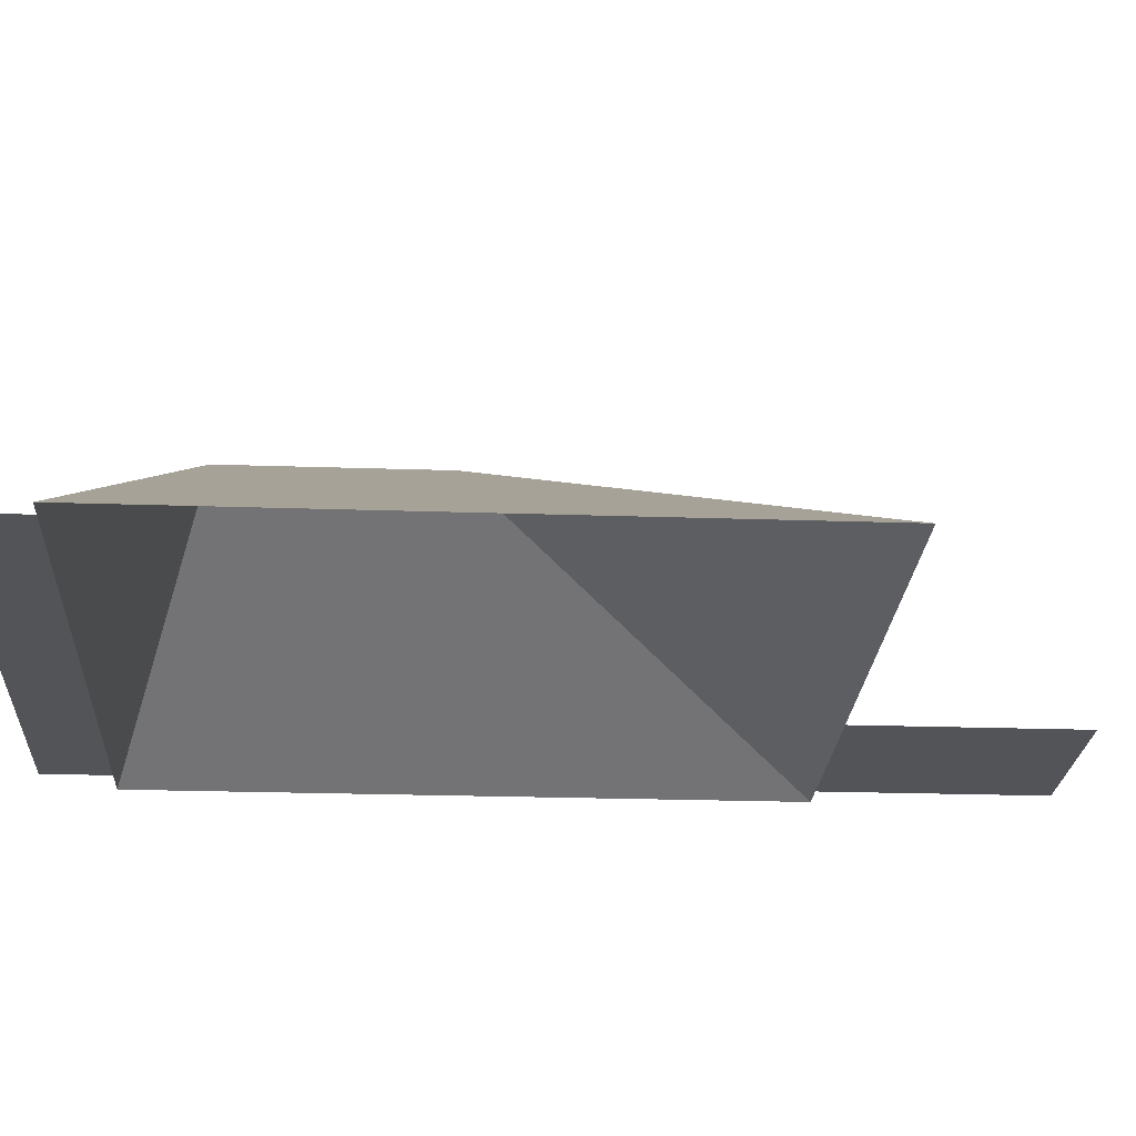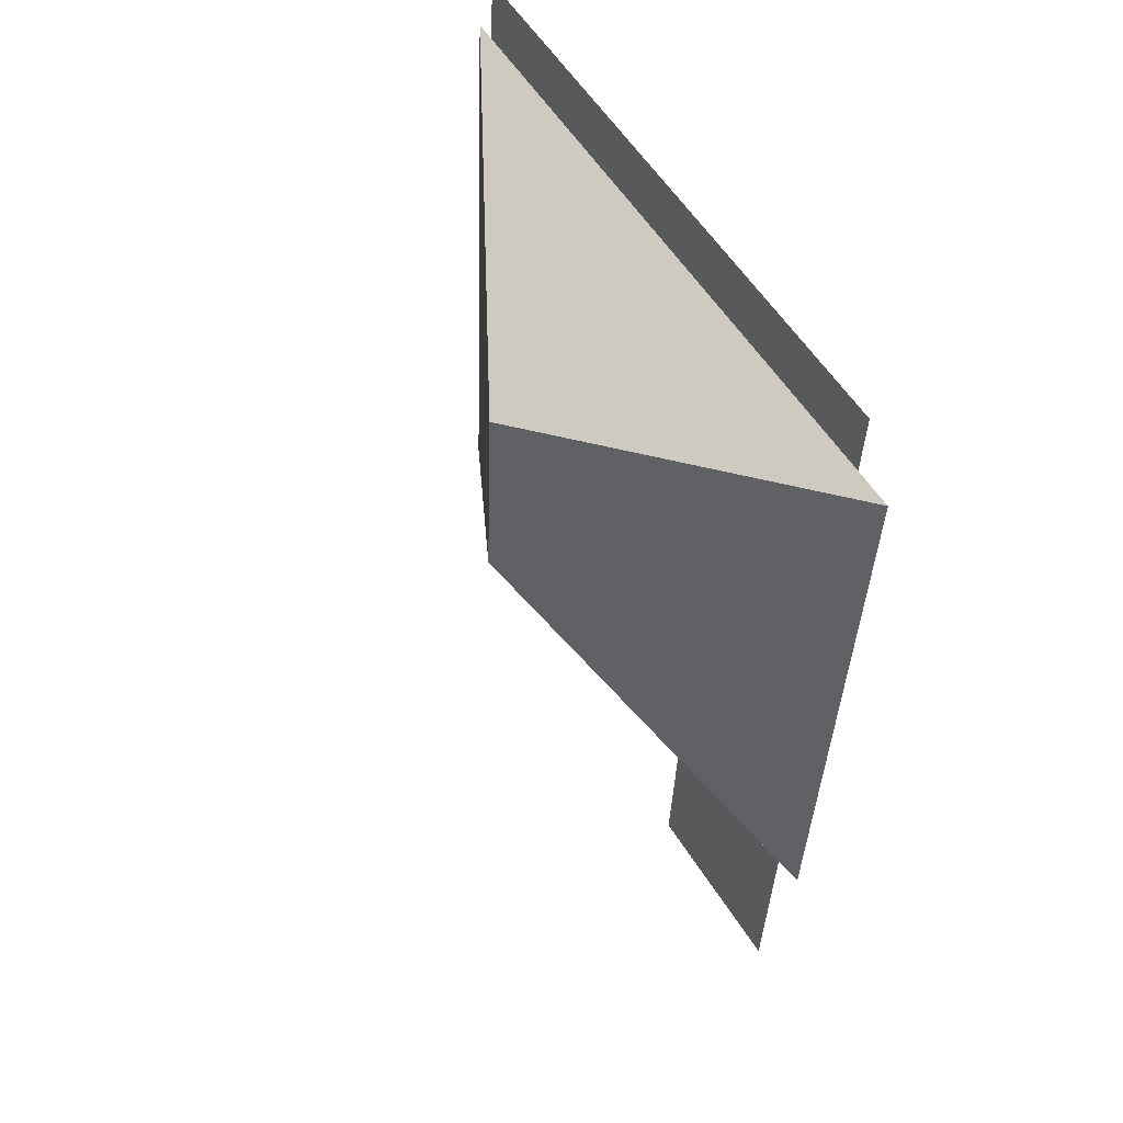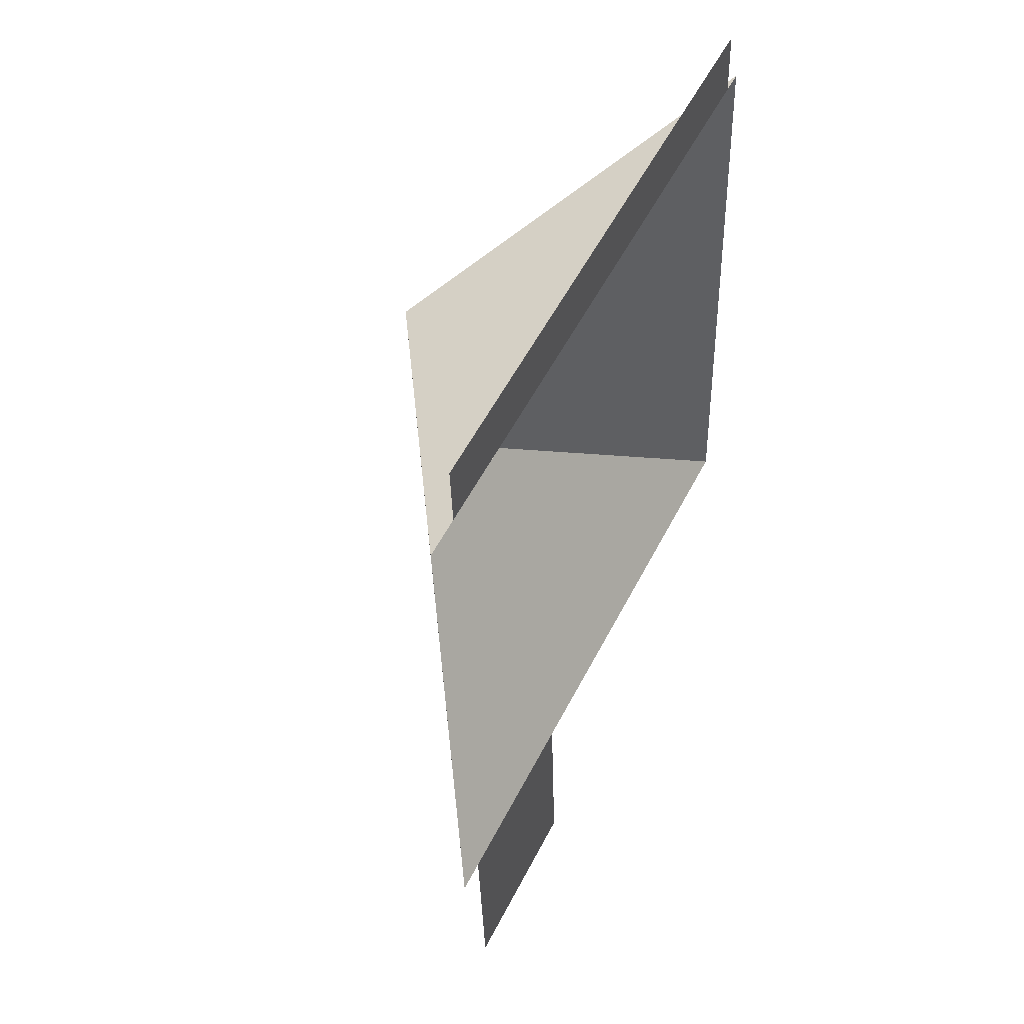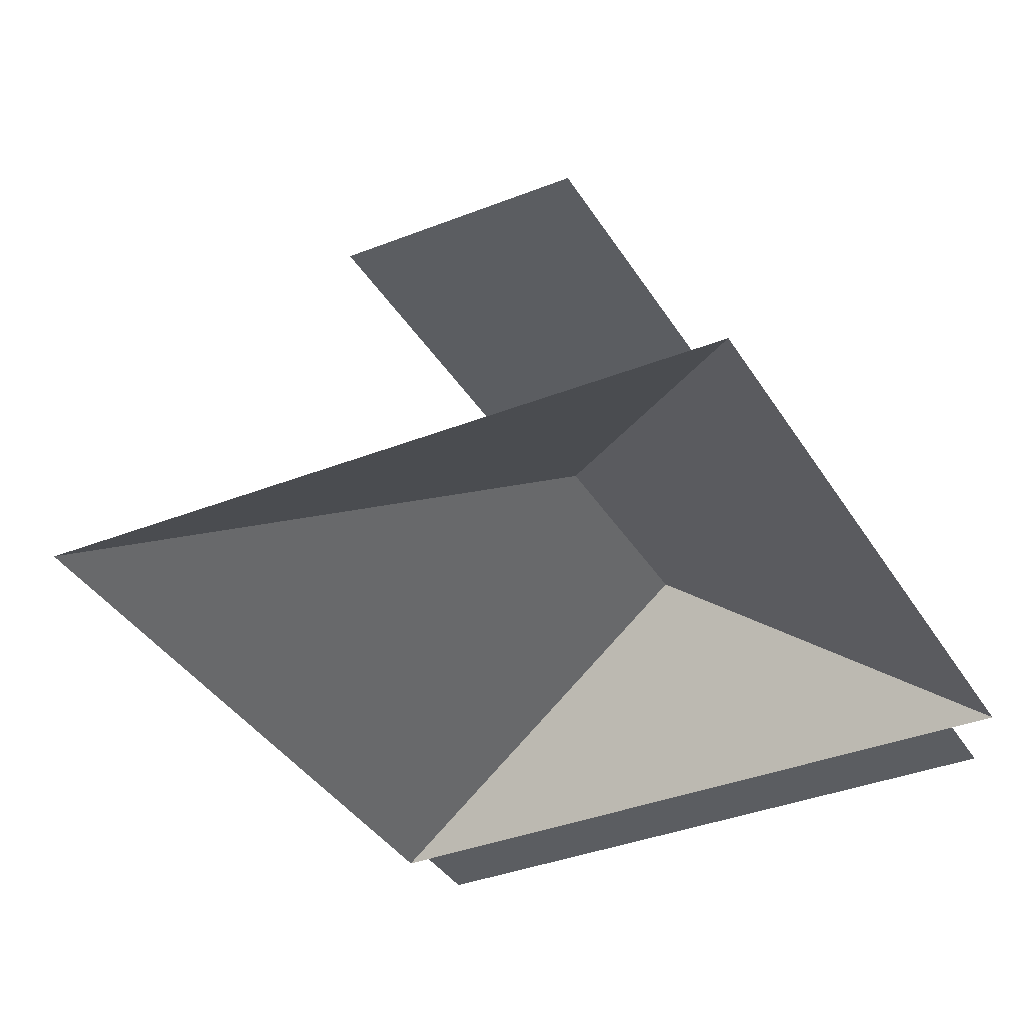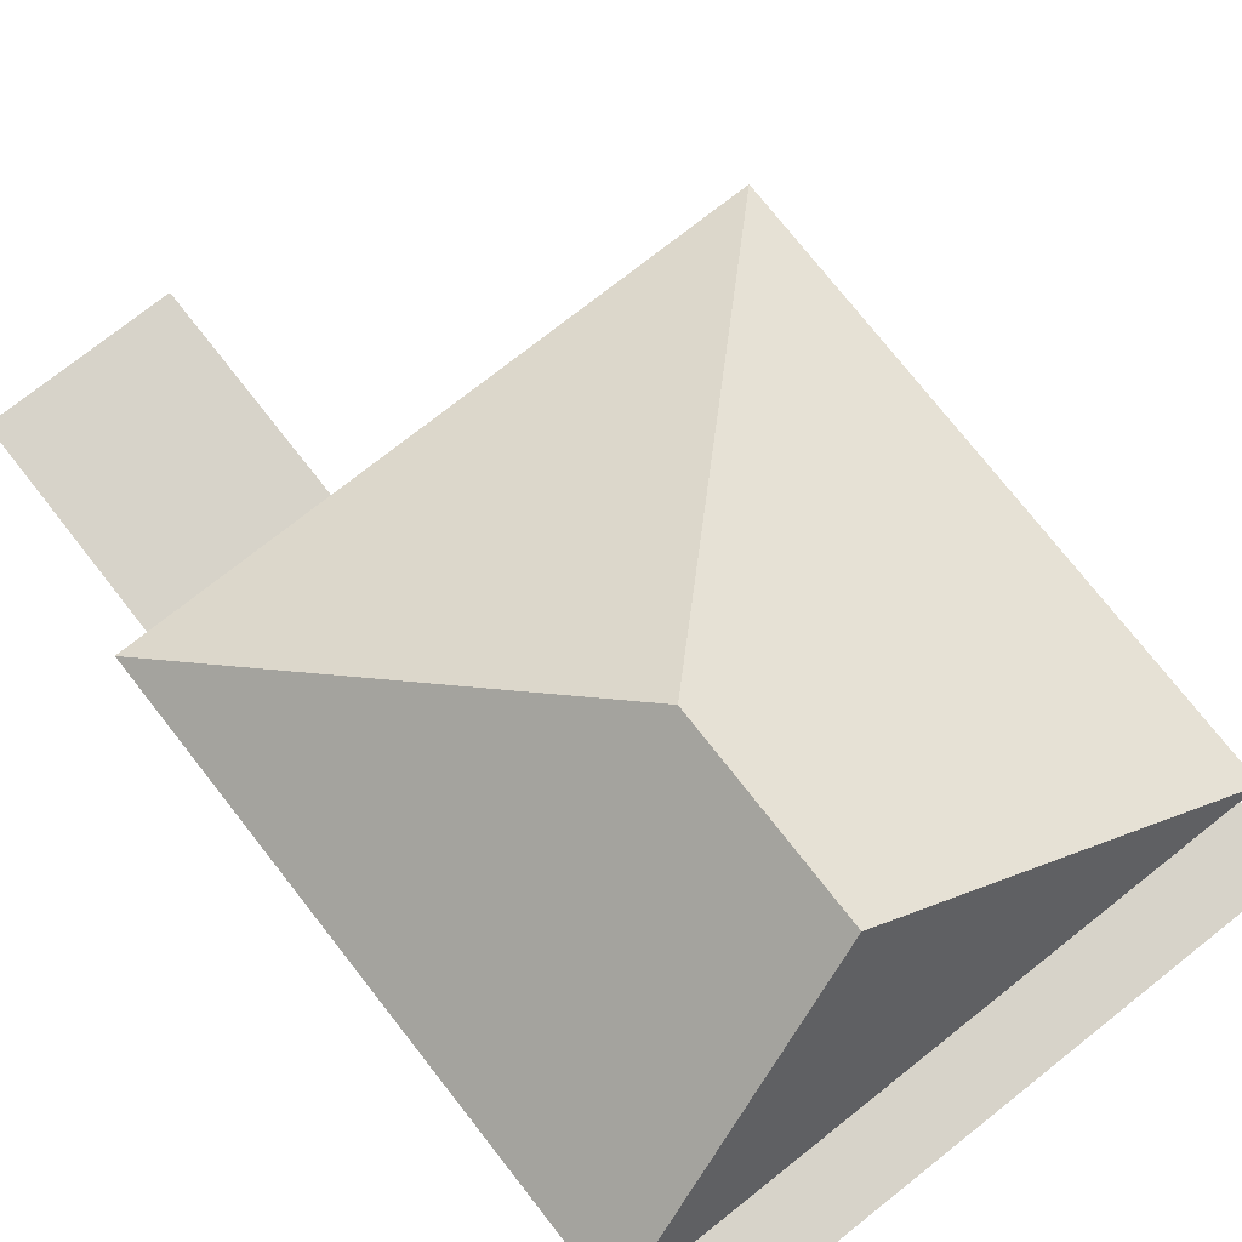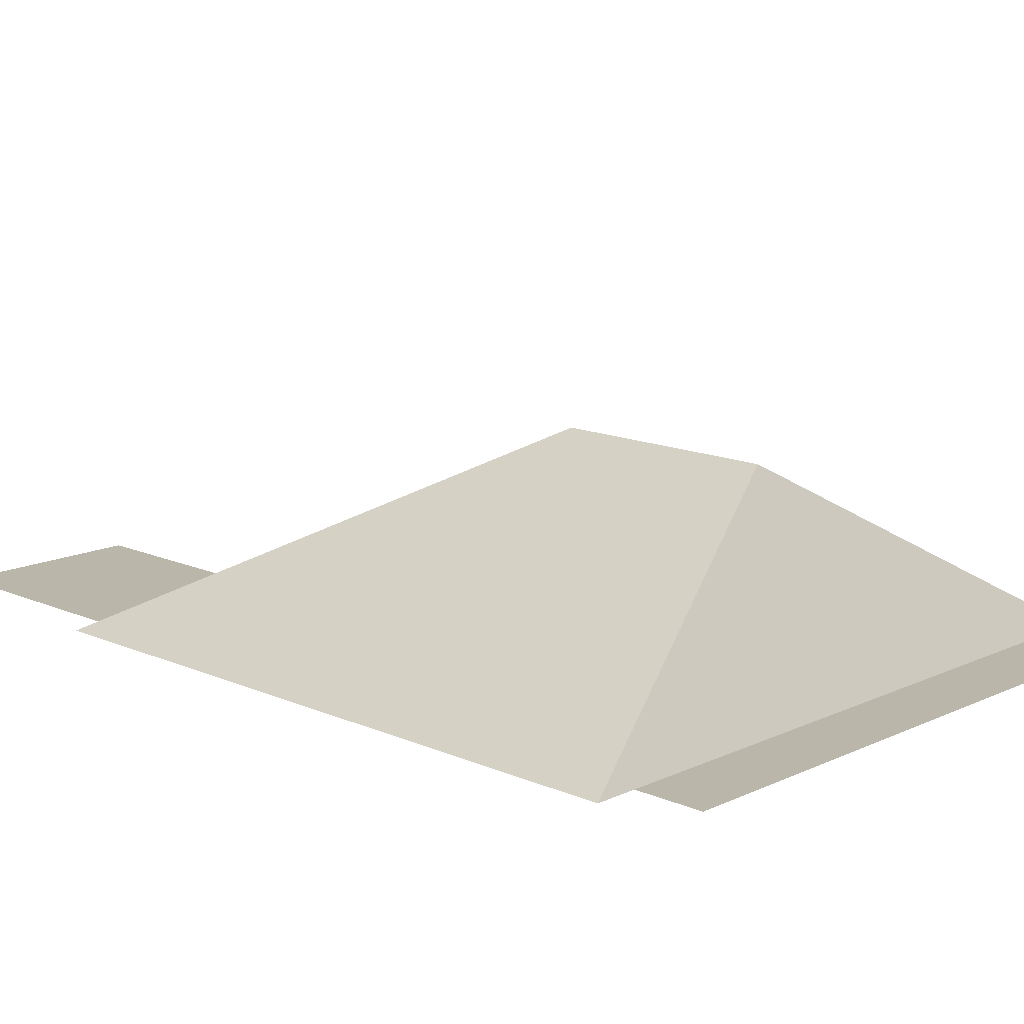
<metadata>
{"format":"obj","ext":"obj","renderer":"f3d","projection":"perspective","resolution":1024,"background":"white","views":[{"elev":-22.8,"azim":83.3,"up":"+Y"},{"elev":51.8,"azim":-121.5,"up":"+Z"},{"elev":51.4,"azim":-63.0,"up":"+Z"},{"elev":-36.1,"azim":-155.9,"up":"+Y"},{"elev":76.2,"azim":-41.6,"up":"+Y"},{"elev":13.9,"azim":-49.3,"up":"+Y"}]}
</metadata>
<code>
o CG10_500_037059_0041_roof
v 108.1 75 -360.4
v 42.01 75 -364.3
v 103.5 75 -281.2
v 259.1 75 -272
v 25.96 75 -285.7
v 37.35 75 -285.1
v 126.2 145 -157.3
v 121.7 145 -81.5
v 245.5 75 -40.6
v 27.14 75 -53.44
v 237.7 75 -41.06
v 12.35 75 -54.31
v 236.3 75 -16.95
v 25.72 75 -29.34
v 108.1 0 -360.4
v 42.01 0 -364.3
v 37.35 0 -285.1
v 25.96 0 -285.7
v 12.35 0 -54.31
v 27.14 0 -53.44
v 25.72 0 -29.34
v 236.3 0 -16.95
v 237.7 0 -41.06
v 245.5 0 -40.6
v 259.1 0 -272
v 103.5 0 -281.2
f 12 10 11 9 8
f 8 9 4 7
f 12 8 7 5
f 14 13 11 10
f 5 6 3 4 7
f 6 2 1 3

</code>
